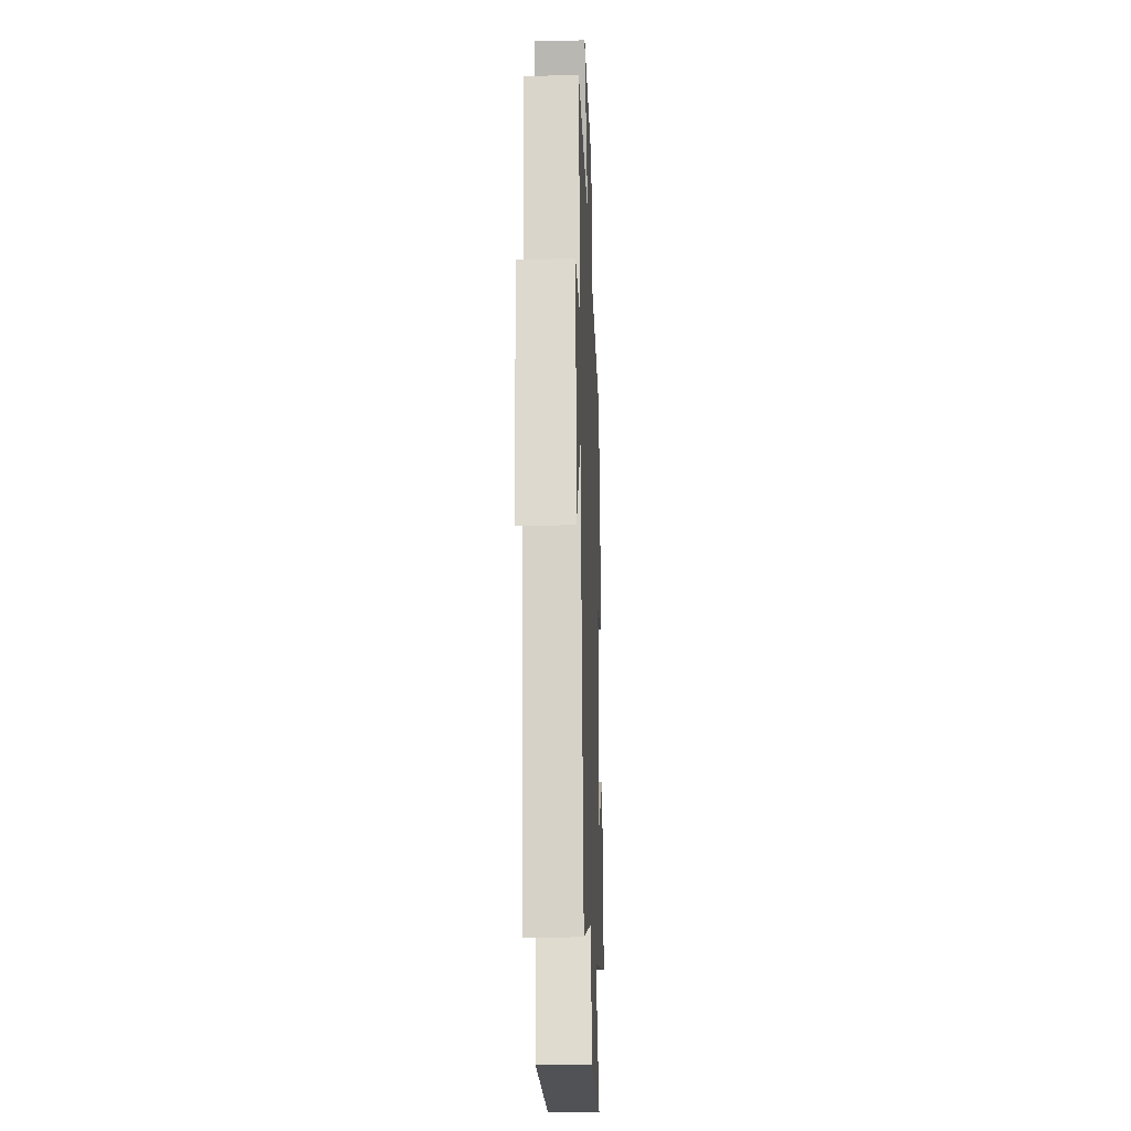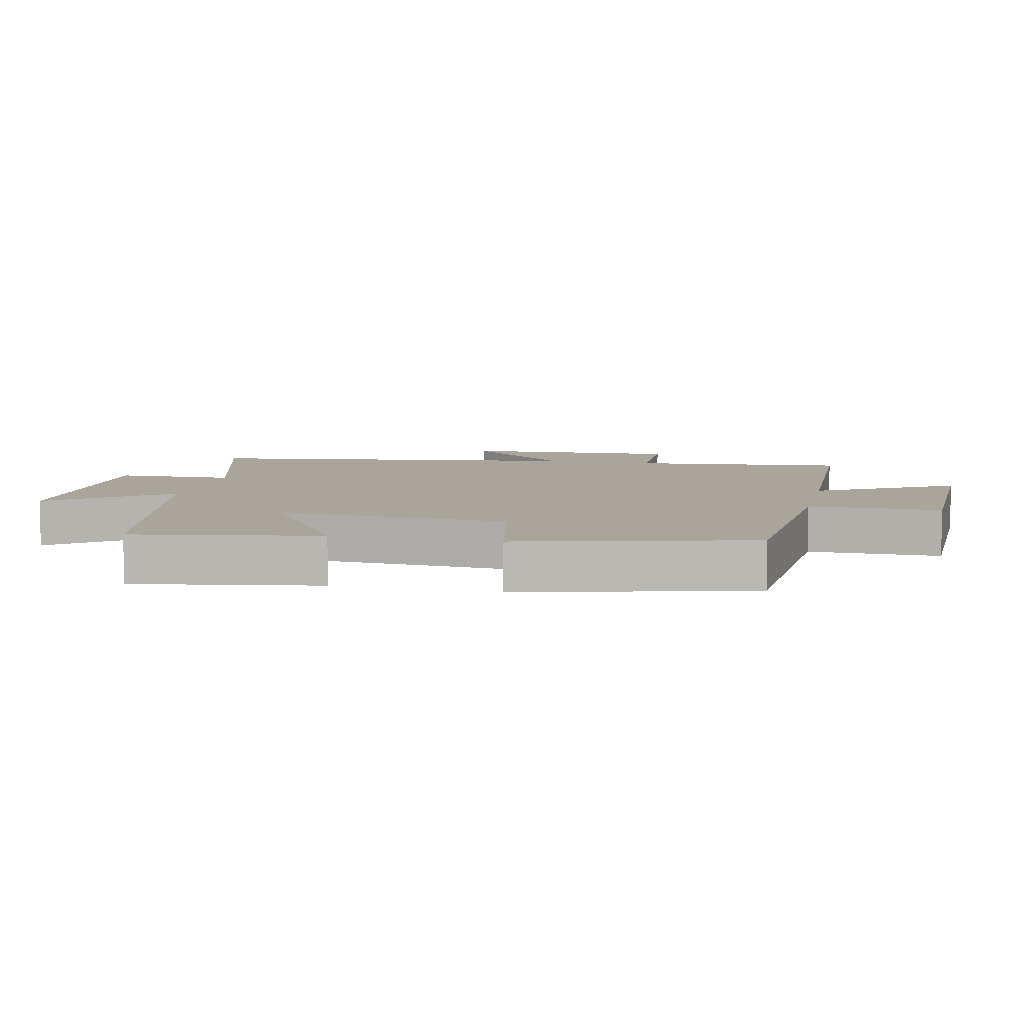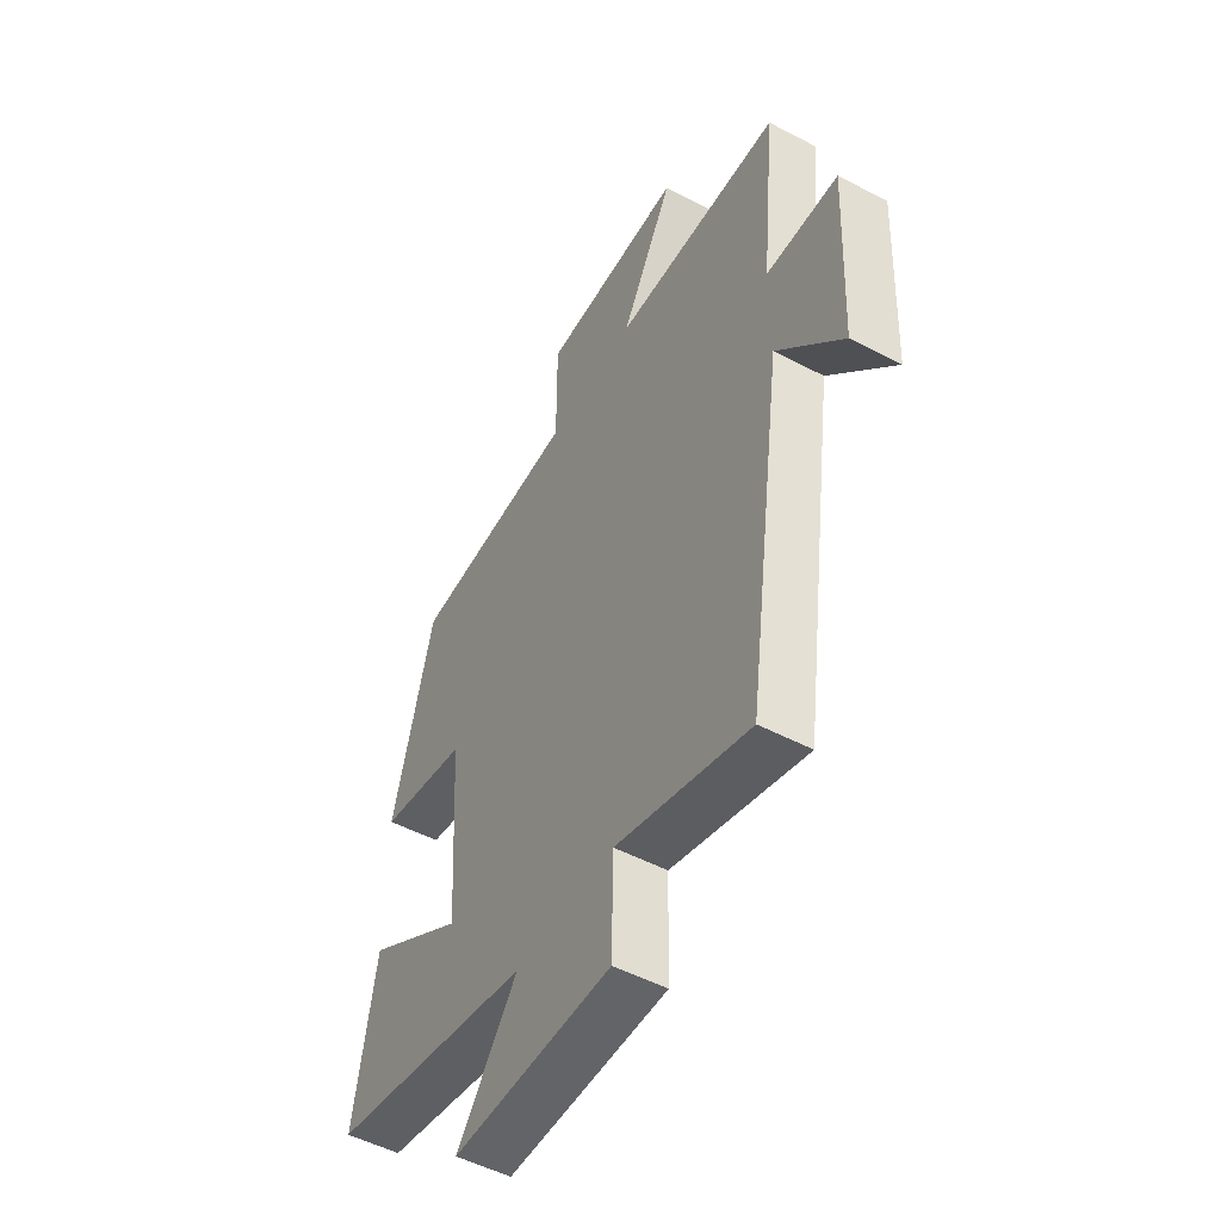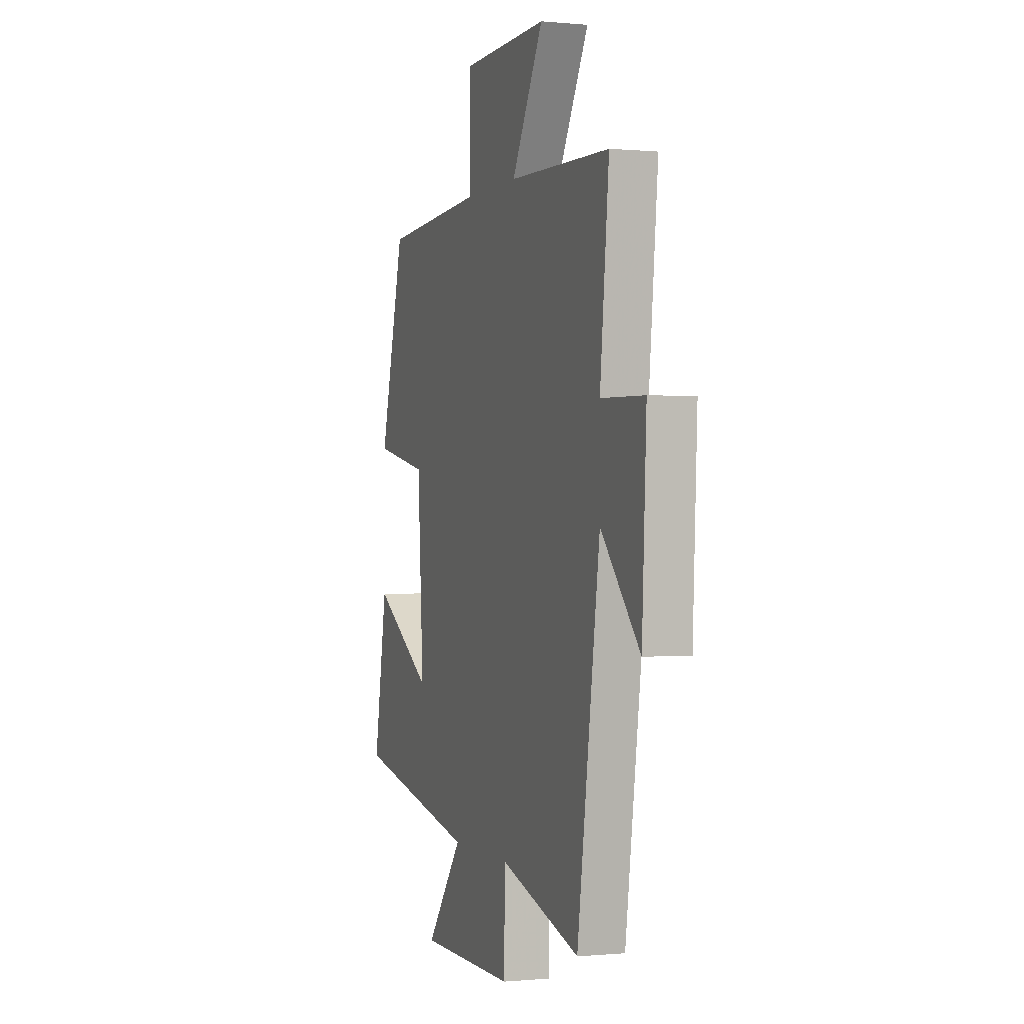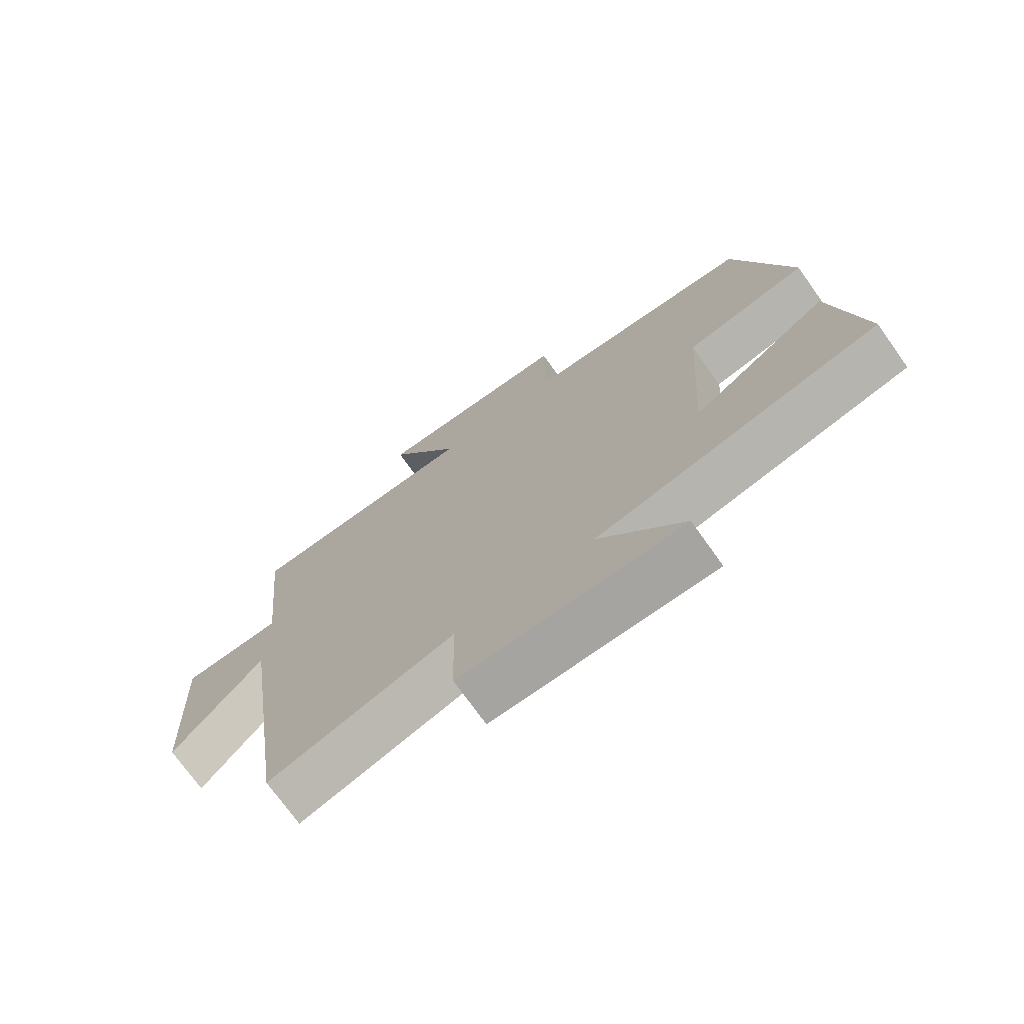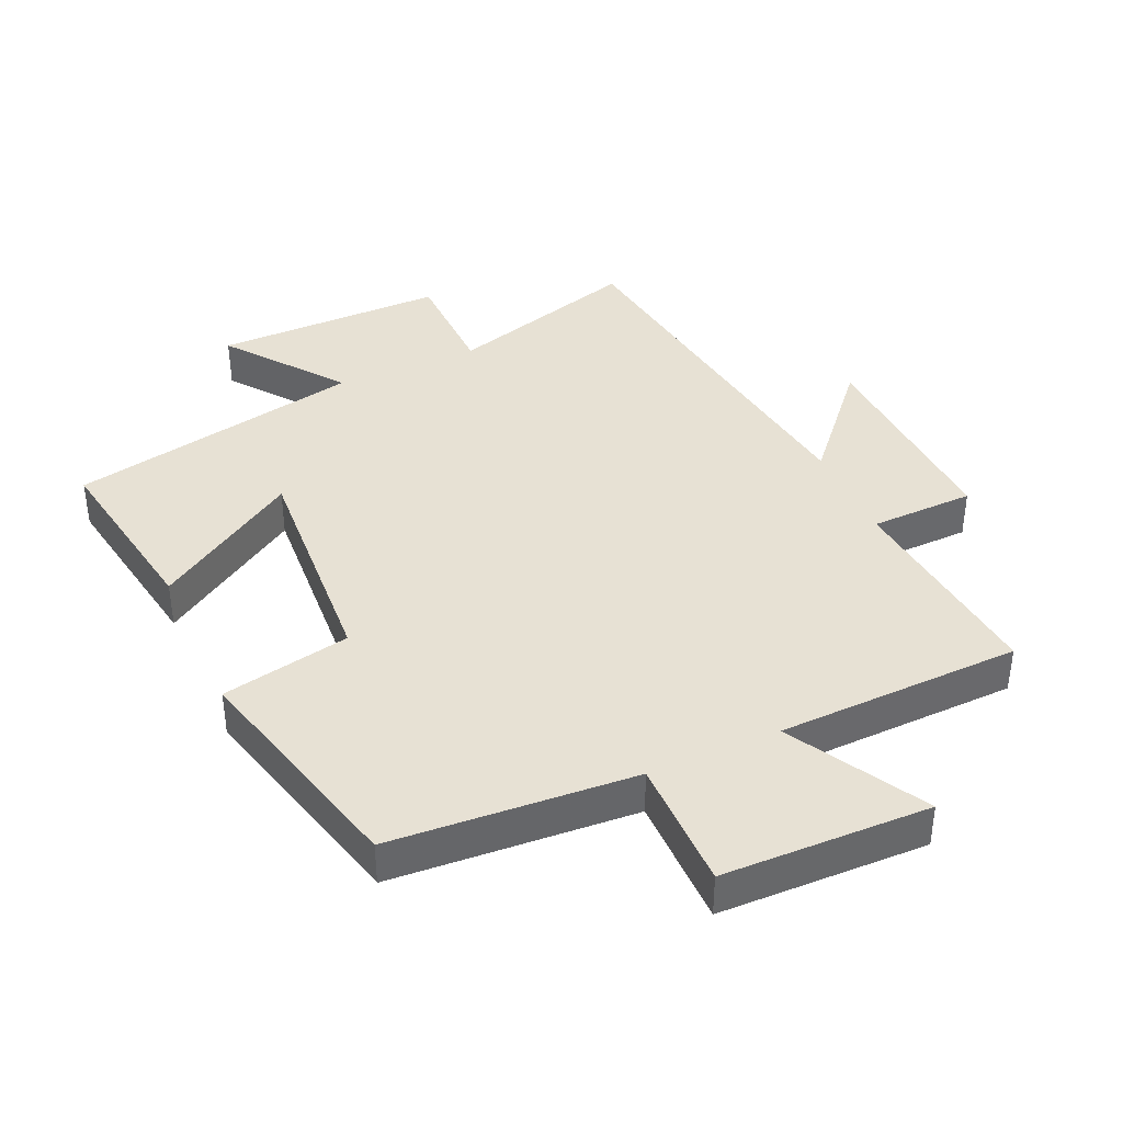
<metadata>
{"format":"obj","ext":"obj","renderer":"f3d","projection":"perspective","resolution":1024,"background":"white","views":[{"elev":-21.7,"azim":92.2,"up":"+Z"},{"elev":7.6,"azim":-77.5,"up":"+Y"},{"elev":-51.5,"azim":60.3,"up":"+Z"},{"elev":-0.2,"azim":70.4,"up":"+Z"},{"elev":-73.3,"azim":-144.5,"up":"+Z"},{"elev":39.4,"azim":-24.0,"up":"+Y"}]}
</metadata>
<code>
v -0.41 0.07 0.476
v -0.039 0.07 0.5
v -0.039 0.07 0.701
v 0.277 0.07 0.707
v 0.161 0.07 0.5
v 0.533 0.07 0.489
v 0.5 0.07 0.164
v 0.659 0.07 0.16
v 0.643 0.07 -0.17
v 0.5 0.07 -0.006
v 0.417 0.07 -0.588
v 0.123 0.07 -0.5
v 0.119 0.07 -0.677
v -0.233 0.07 -0.675
v -0.099 0.07 -0.5
v -0.548 0.07 -0.406
v -0.5 0.07 -0.124
v -0.282 0.07 -0.264
v -0.304 0.07 0.086
v -0.5 0.07 0.126
v -0.41 0 0.476
v -0.039 0 0.5
v -0.039 0 0.701
v 0.277 0 0.707
v 0.161 0 0.5
v 0.533 0 0.489
v 0.5 0 0.164
v 0.659 0 0.16
v 0.643 0 -0.17
v 0.5 0 -0.006
v 0.417 0 -0.588
v 0.123 0 -0.5
v 0.119 0 -0.677
v -0.233 0 -0.675
v -0.099 0 -0.5
v -0.548 0 -0.406
v -0.5 0 -0.124
v -0.282 0 -0.264
v -0.304 0 0.086
v -0.5 0 0.126
f 19 20 1 2
f 18 19 2
f 15 16 17 18
f 15 18 2
f 12 13 14 15
f 12 15 2
f 10 11 12 2
f 7 8 9 10
f 7 10 2
f 5 6 7 2
f 2 3 4 5
f 22 21 40 39
f 22 39 38
f 38 37 36 35
f 22 38 35
f 35 34 33 32
f 22 35 32
f 22 32 31 30
f 30 29 28 27
f 22 30 27
f 22 27 26 25
f 25 24 23 22
f 1 21 22 2
f 2 22 23 3
f 3 23 24 4
f 4 24 25 5
f 5 25 26 6
f 6 26 27 7
f 7 27 28 8
f 8 28 29 9
f 9 29 30 10
f 10 30 31 11
f 11 31 32 12
f 12 32 33 13
f 13 33 34 14
f 14 34 35 15
f 15 35 36 16
f 16 36 37 17
f 17 37 38 18
f 18 38 39 19
f 19 39 40 20
f 20 40 21 1

</code>
